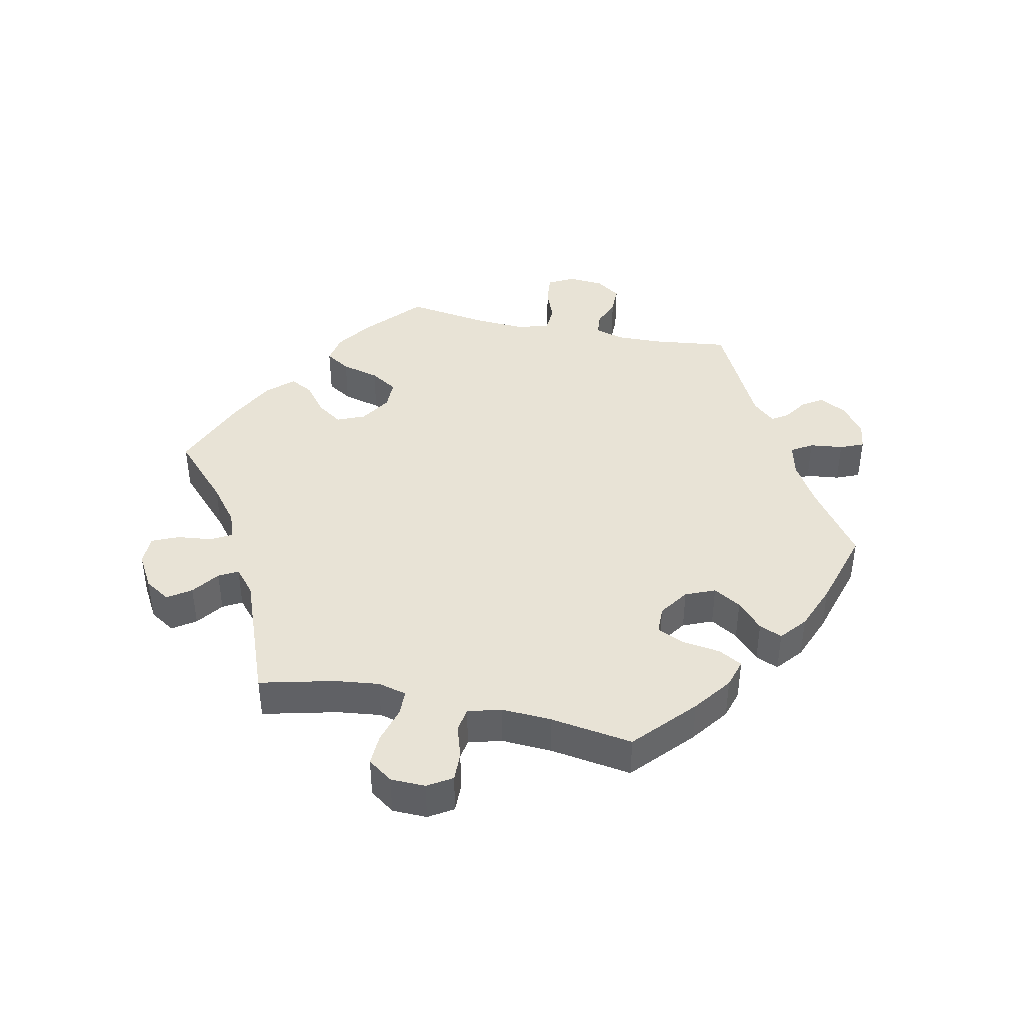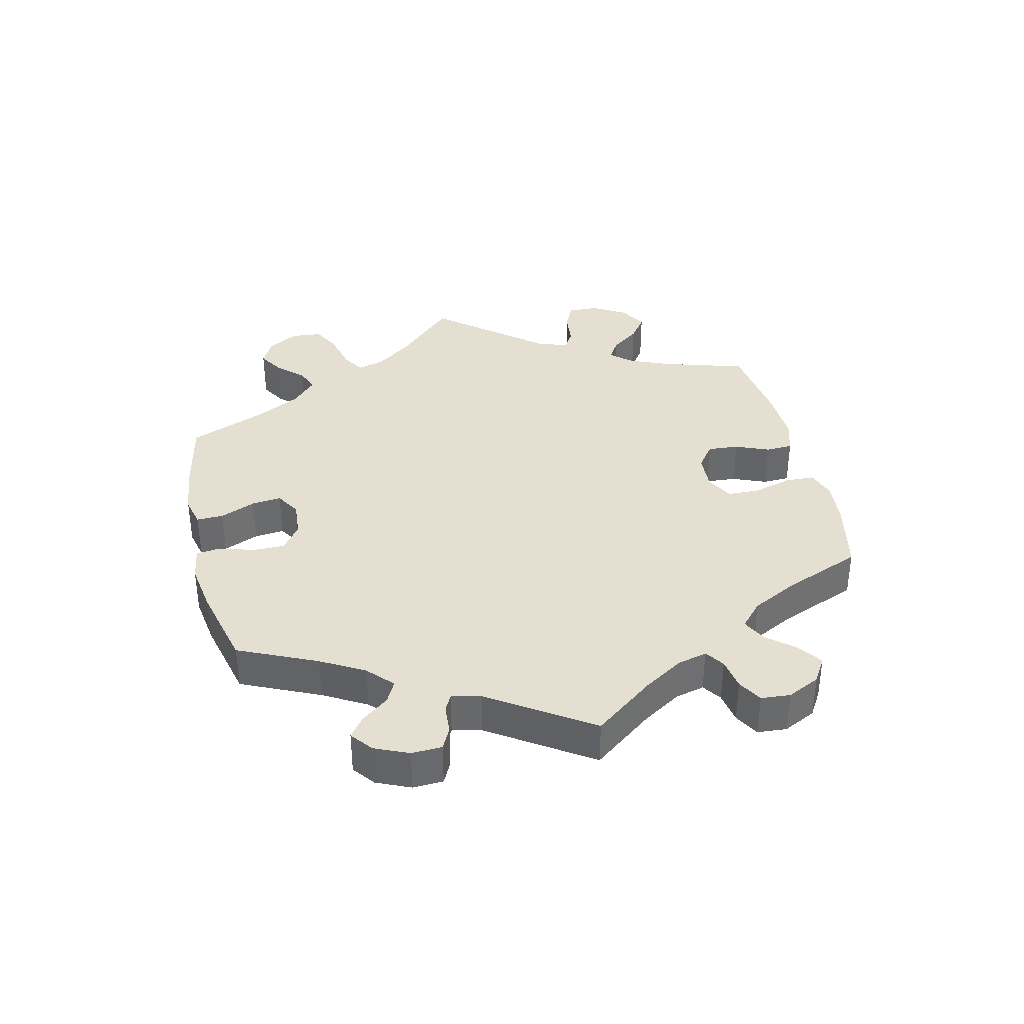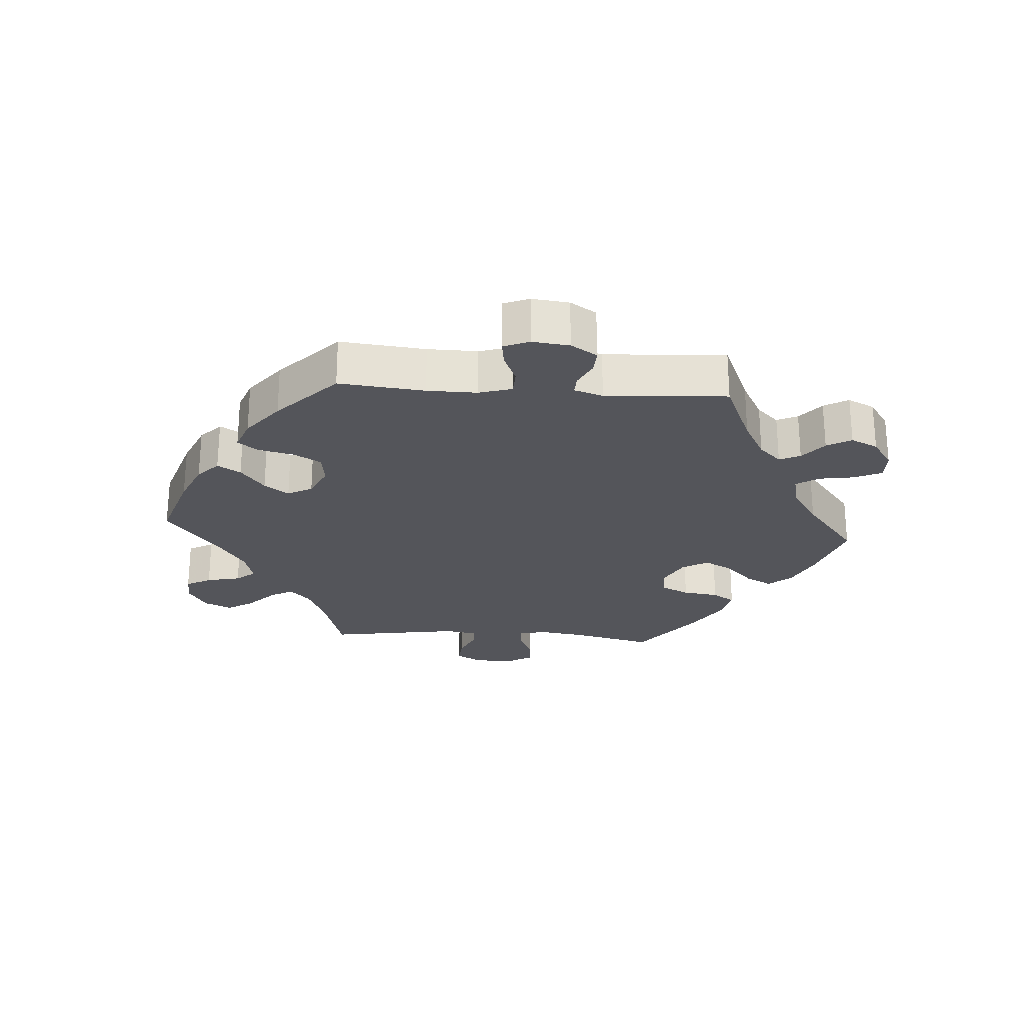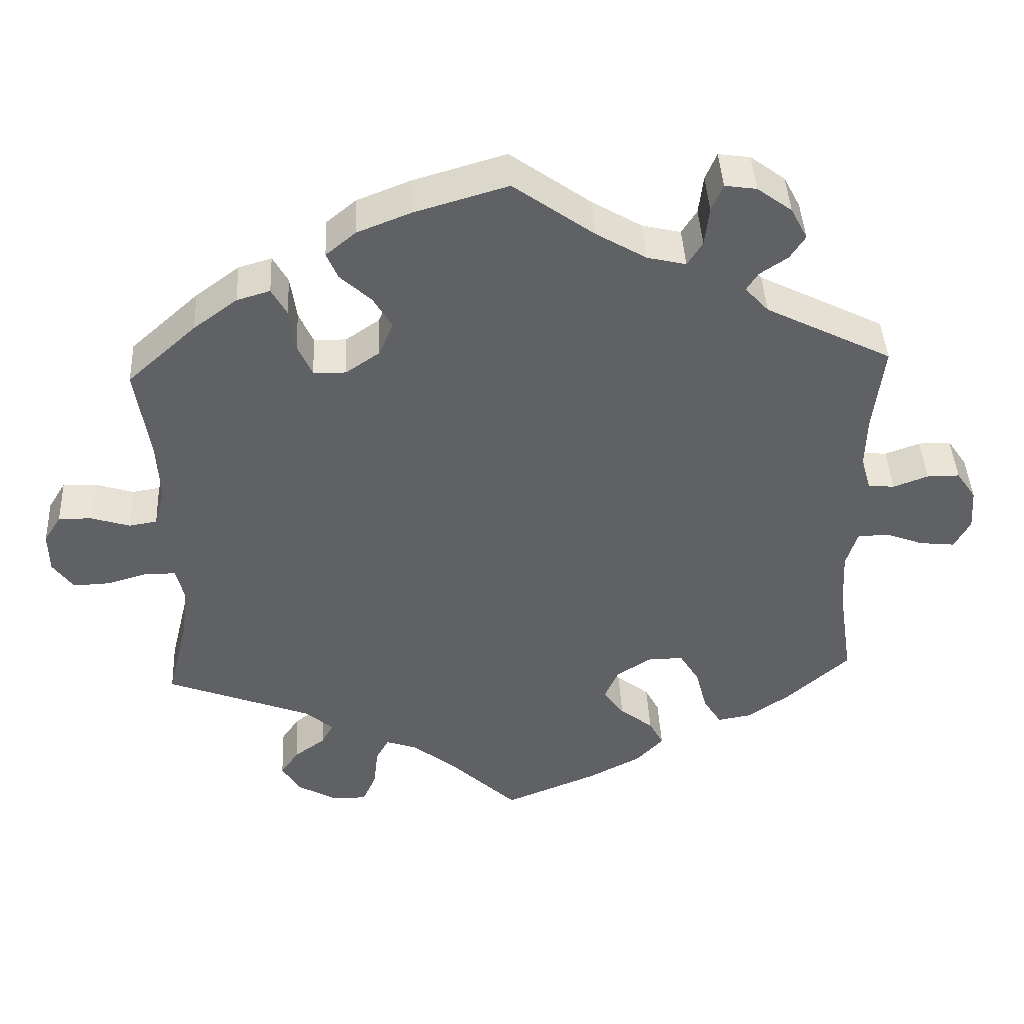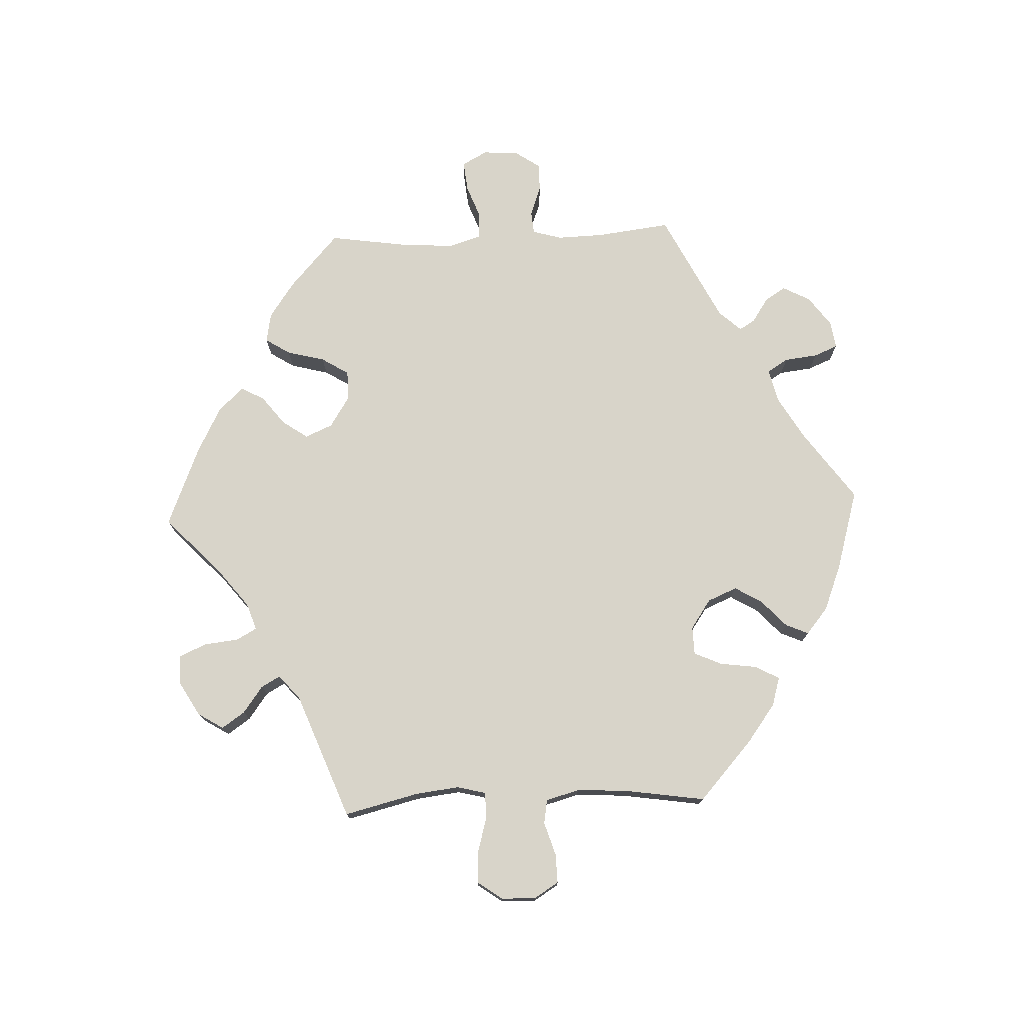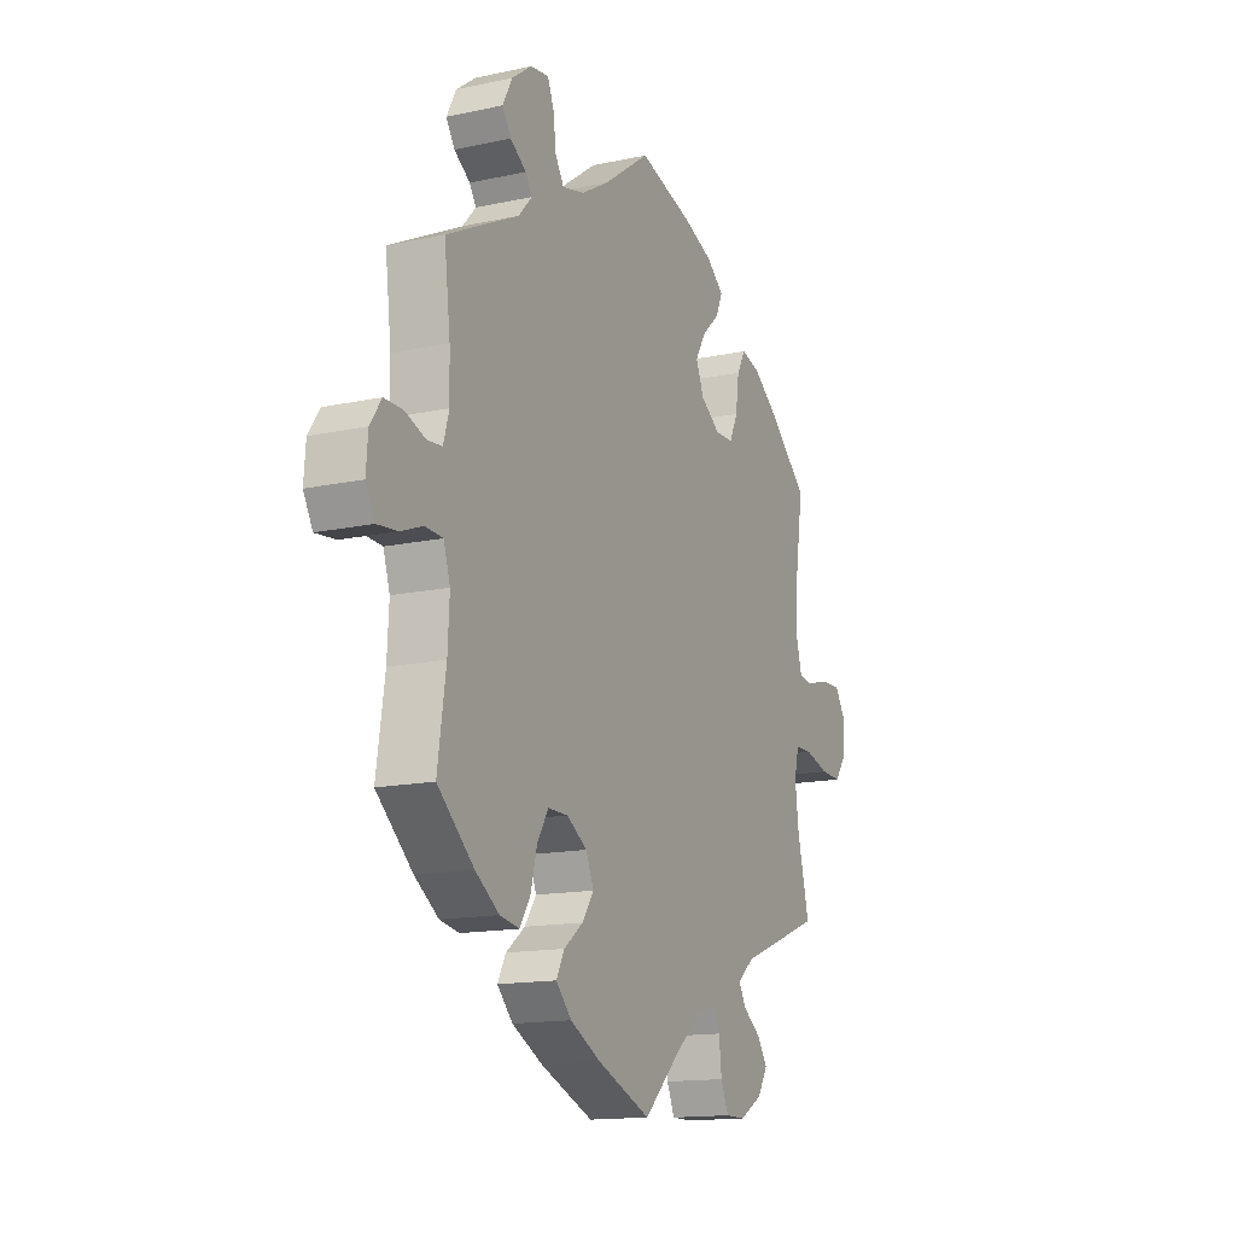
<metadata>
{"format":"obj","ext":"obj","renderer":"f3d","projection":"perspective","resolution":1024,"background":"white","views":[{"elev":41.6,"azim":-78.0,"up":"+Y"},{"elev":37.5,"azim":46.8,"up":"+Y"},{"elev":-25.0,"azim":26.0,"up":"+Y"},{"elev":42.4,"azim":-2.8,"up":"+Z"},{"elev":75.4,"azim":-92.4,"up":"+Y"},{"elev":-14.7,"azim":115.1,"up":"+Z"}]}
</metadata>
<code>
v -0.41 0.07 0.371
v -0.352 0.07 0.414
v -0.308 0.07 0.427
v -0.288 0.07 0.391
v -0.28 0.07 0.333
v -0.261 0.07 0.291
v -0.218 0.07 0.29
v -0.173 0.07 0.321
v -0.154 0.07 0.366
v -0.179 0.07 0.408
v -0.22 0.07 0.446
v -0.235 0.07 0.481
v -0.195 0.07 0.514
v -0.124 0.07 0.542
v -0.001 0.07 0.578
v 0.106 0.07 0.501
v 0.172 0.07 0.462
v 0.223 0.07 0.45
v 0.243 0.07 0.482
v 0.249 0.07 0.533
v 0.264 0.07 0.569
v 0.306 0.07 0.563
v 0.352 0.07 0.529
v 0.374 0.07 0.487
v 0.354 0.07 0.456
v 0.317 0.07 0.431
v 0.302 0.07 0.407
v 0.333 0.07 0.373
v 0.5 0.07 0.289
v 0.486 0.07 0.174
v 0.484 0.07 0.104
v 0.497 0.07 0.059
v 0.532 0.07 0.056
v 0.578 0.07 0.073
v 0.621 0.07 0.073
v 0.647 0.07 0.035
v 0.651 0.07 -0.02
v 0.63 0.07 -0.059
v 0.583 0.07 -0.054
v 0.533 0.07 -0.035
v 0.492 0.07 -0.037
v 0.477 0.07 -0.085
v 0.481 0.07 -0.161
v 0.5 0.07 -0.289
v 0.416 0.07 -0.364
v 0.361 0.07 -0.402
v 0.316 0.07 -0.41
v 0.292 0.07 -0.372
v 0.277 0.07 -0.314
v 0.251 0.07 -0.272
v 0.205 0.07 -0.272
v 0.158 0.07 -0.302
v 0.14 0.07 -0.344
v 0.167 0.07 -0.383
v 0.211 0.07 -0.417
v 0.23 0.07 -0.453
v 0.194 0.07 -0.491
v 0.123 0.07 -0.528
v 0 0.07 -0.578
v -0.091 0.07 -0.492
v -0.148 0.07 -0.447
v -0.189 0.07 -0.433
v -0.206 0.07 -0.464
v -0.212 0.07 -0.517
v -0.23 0.07 -0.558
v -0.276 0.07 -0.558
v -0.328 0.07 -0.528
v -0.352 0.07 -0.489
v -0.328 0.07 -0.454
v -0.287 0.07 -0.424
v -0.271 0.07 -0.395
v -0.308 0.07 -0.363
v -0.501 0.07 -0.289
v -0.473 0.07 -0.175
v -0.465 0.07 -0.108
v -0.476 0.07 -0.064
v -0.515 0.07 -0.063
v -0.571 0.07 -0.079
v -0.619 0.07 -0.081
v -0.646 0.07 -0.043
v -0.647 0.07 0.01
v -0.624 0.07 0.047
v -0.58 0.07 0.046
v -0.529 0.07 0.03
v -0.492 0.07 0.036
v -0.478 0.07 0.087
v -0.482 0.07 0.163
v -0.501 0.07 0.289
v -0.41 0 0.371
v -0.352 0 0.414
v -0.308 0 0.427
v -0.288 0 0.391
v -0.28 0 0.333
v -0.261 0 0.291
v -0.218 0 0.29
v -0.173 0 0.321
v -0.154 0 0.366
v -0.179 0 0.408
v -0.22 0 0.446
v -0.235 0 0.481
v -0.195 0 0.514
v -0.124 0 0.542
v -0.001 0 0.578
v 0.106 0 0.501
v 0.172 0 0.462
v 0.223 0 0.45
v 0.243 0 0.482
v 0.249 0 0.533
v 0.264 0 0.569
v 0.306 0 0.563
v 0.352 0 0.529
v 0.374 0 0.487
v 0.354 0 0.456
v 0.317 0 0.431
v 0.302 0 0.407
v 0.333 0 0.373
v 0.5 0 0.289
v 0.486 0 0.174
v 0.484 0 0.104
v 0.497 0 0.059
v 0.532 0 0.056
v 0.578 0 0.073
v 0.621 0 0.073
v 0.647 0 0.035
v 0.651 0 -0.02
v 0.63 0 -0.059
v 0.583 0 -0.054
v 0.533 0 -0.035
v 0.492 0 -0.037
v 0.477 0 -0.085
v 0.481 0 -0.161
v 0.5 0 -0.289
v 0.416 0 -0.364
v 0.361 0 -0.402
v 0.316 0 -0.41
v 0.292 0 -0.372
v 0.277 0 -0.314
v 0.251 0 -0.272
v 0.205 0 -0.272
v 0.158 0 -0.302
v 0.14 0 -0.344
v 0.167 0 -0.383
v 0.211 0 -0.417
v 0.23 0 -0.453
v 0.194 0 -0.491
v 0.123 0 -0.528
v 0 0 -0.578
v -0.091 0 -0.492
v -0.148 0 -0.447
v -0.189 0 -0.433
v -0.206 0 -0.464
v -0.212 0 -0.517
v -0.23 0 -0.558
v -0.276 0 -0.558
v -0.328 0 -0.528
v -0.352 0 -0.489
v -0.328 0 -0.454
v -0.287 0 -0.424
v -0.271 0 -0.395
v -0.308 0 -0.363
v -0.501 0 -0.289
v -0.473 0 -0.175
v -0.465 0 -0.108
v -0.476 0 -0.064
v -0.515 0 -0.063
v -0.571 0 -0.079
v -0.619 0 -0.081
v -0.646 0 -0.043
v -0.647 0 0.01
v -0.624 0 0.047
v -0.58 0 0.046
v -0.529 0 0.03
v -0.492 0 0.036
v -0.478 0 0.087
v -0.482 0 0.163
v -0.501 0 0.289
f 87 88 1 2
f 86 87 2 3
f 85 86 3 4
f 81 82 83 84
f 81 84 85
f 80 81 85
f 77 78 79 80
f 76 77 80 85
f 75 76 85 4
f 72 73 74
f 71 72 74 75
f 67 68 69 70
f 67 70 71
f 66 67 71
f 63 64 65 66
f 62 63 66 71
f 61 62 71 75
f 57 58 59 60
f 54 55 56 57
f 53 54 57 60
f 52 53 60 61
f 46 47 48 49
f 46 49 50
f 43 44 45 46
f 42 43 46 50
f 41 42 50 51
f 37 38 39 40
f 37 40 41
f 36 37 41
f 33 34 35 36
f 32 33 36 41
f 31 32 41 51
f 28 29 30
f 27 28 30 31
f 23 24 25 26
f 23 26 27
f 22 23 27
f 19 20 21 22
f 18 19 22 27
f 17 18 27 31
f 13 14 15 16
f 10 11 12 13
f 9 10 13 16
f 8 9 16 17
f 75 4 5
f 75 5 6
f 61 75 6 7
f 31 51 52 61
f 17 31 61
f 7 8 17 61
f 90 89 176 175
f 91 90 175 174
f 92 91 174 173
f 172 171 170 169
f 173 172 169
f 173 169 168
f 168 167 166 165
f 173 168 165 164
f 92 173 164 163
f 162 161 160
f 163 162 160 159
f 158 157 156 155
f 159 158 155
f 159 155 154
f 154 153 152 151
f 159 154 151 150
f 163 159 150 149
f 148 147 146 145
f 145 144 143 142
f 148 145 142 141
f 149 148 141 140
f 137 136 135 134
f 138 137 134
f 134 133 132 131
f 138 134 131 130
f 139 138 130 129
f 128 127 126 125
f 129 128 125
f 129 125 124
f 124 123 122 121
f 129 124 121 120
f 139 129 120 119
f 118 117 116
f 119 118 116 115
f 114 113 112 111
f 115 114 111
f 115 111 110
f 110 109 108 107
f 115 110 107 106
f 119 115 106 105
f 104 103 102 101
f 101 100 99 98
f 104 101 98 97
f 105 104 97 96
f 93 92 163
f 94 93 163
f 95 94 163 149
f 149 140 139 119
f 149 119 105
f 149 105 96 95
f 1 89 90 2
f 2 90 91 3
f 3 91 92 4
f 4 92 93 5
f 5 93 94 6
f 6 94 95 7
f 7 95 96 8
f 8 96 97 9
f 9 97 98 10
f 10 98 99 11
f 11 99 100 12
f 12 100 101 13
f 13 101 102 14
f 14 102 103 15
f 15 103 104 16
f 16 104 105 17
f 17 105 106 18
f 18 106 107 19
f 19 107 108 20
f 20 108 109 21
f 21 109 110 22
f 22 110 111 23
f 23 111 112 24
f 24 112 113 25
f 25 113 114 26
f 26 114 115 27
f 27 115 116 28
f 28 116 117 29
f 29 117 118 30
f 30 118 119 31
f 31 119 120 32
f 32 120 121 33
f 33 121 122 34
f 34 122 123 35
f 35 123 124 36
f 36 124 125 37
f 37 125 126 38
f 38 126 127 39
f 39 127 128 40
f 40 128 129 41
f 41 129 130 42
f 42 130 131 43
f 43 131 132 44
f 44 132 133 45
f 45 133 134 46
f 46 134 135 47
f 47 135 136 48
f 48 136 137 49
f 49 137 138 50
f 50 138 139 51
f 51 139 140 52
f 52 140 141 53
f 53 141 142 54
f 54 142 143 55
f 55 143 144 56
f 56 144 145 57
f 57 145 146 58
f 58 146 147 59
f 59 147 148 60
f 60 148 149 61
f 61 149 150 62
f 62 150 151 63
f 63 151 152 64
f 64 152 153 65
f 65 153 154 66
f 66 154 155 67
f 67 155 156 68
f 68 156 157 69
f 69 157 158 70
f 70 158 159 71
f 71 159 160 72
f 72 160 161 73
f 73 161 162 74
f 74 162 163 75
f 75 163 164 76
f 76 164 165 77
f 77 165 166 78
f 78 166 167 79
f 79 167 168 80
f 80 168 169 81
f 81 169 170 82
f 82 170 171 83
f 83 171 172 84
f 84 172 173 85
f 85 173 174 86
f 86 174 175 87
f 87 175 176 88
f 88 176 89 1

</code>
